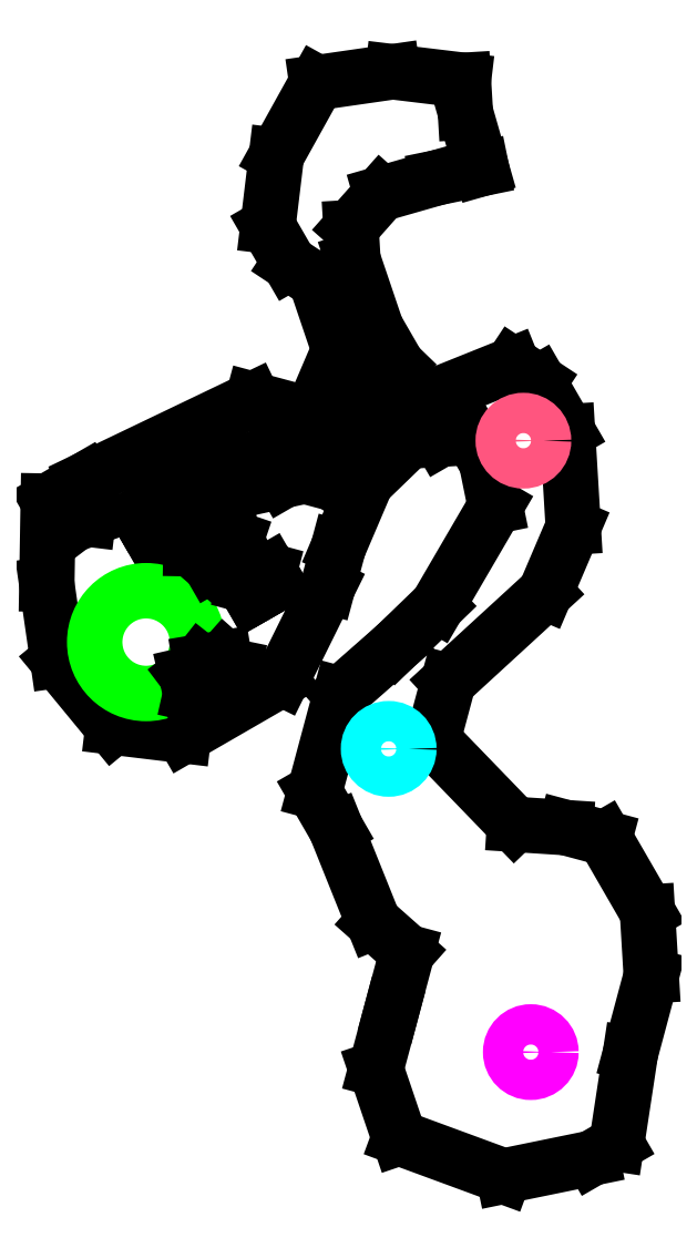
<metadata>
{"format":"dxf","ext":"dxf","renderer":"ezdxf+matplotlib","layout":"modelspace","background":"white","min_lineweight":24,"dpi":150}
</metadata>
<code>
0
SECTION
2
ENTITIES
0
LINE
8
full_occluders
10
218.5
20
-545.3
11
125.6
21
-564.3
0
LINE
8
full_occluders
10
125.6
20
-564.3
11
15.63
21
-523.9
0
LINE
8
full_occluders
10
15.63
20
-523.9
11
-8.875
21
-451.4
0
LINE
8
full_occluders
10
-8.875
20
-451.4
11
7.596
21
-390
0
LINE
8
full_occluders
10
7.596
20
-390
11
24.07
21
-328.5
0
LINE
8
full_occluders
10
24.07
20
-328.5
11
-11.42
21
-297
0
LINE
8
full_occluders
10
-11.42
20
-297
11
-50.93
21
-198.6
0
LINE
8
full_occluders
10
-50.93
20
-198.6
11
-73.43
21
-159.6
0
LINE
8
full_occluders
10
-73.43
20
-159.6
11
-45.98
21
-57.15
0
LINE
8
full_occluders
10
-45.98
20
-57.15
11
11.47
21
-6.664
0
LINE
8
full_occluders
10
11.47
20
-6.664
11
55.93
21
36.33
0
LINE
8
full_occluders
10
55.93
20
36.33
11
116.9
21
140.8
0
LINE
8
full_occluders
10
116.9
20
140.8
11
107.4
21
187.3
0
LINE
8
full_occluders
10
107.4
20
187.3
11
84.86
21
226.2
0
LINE
8
full_occluders
10
84.86
20
226.2
11
58.87
21
211.2
0
LINE
8
full_occluders
10
58.87
20
211.2
11
25.39
21
209.2
0
LINE
8
full_occluders
10
25.39
20
209.2
11
-19.07
21
166.2
0
LINE
8
full_occluders
10
-19.07
20
166.2
11
-48.53
21
97.26
0
LINE
8
full_occluders
10
-48.53
20
97.26
11
-59.51
21
56.28
0
LINE
8
full_occluders
10
-59.51
20
56.28
11
-107.5
21
-40.68
0
LINE
8
full_occluders
10
-107.5
20
-40.68
11
-211.4
21
-100.7
0
LINE
8
full_occluders
10
-211.4
20
-100.7
11
-285.8
21
-91.71
0
LINE
8
full_occluders
10
-285.8
20
-91.71
11
-343.8
21
-21.27
0
LINE
8
full_occluders
10
-343.8
20
-21.27
11
-355.3
21
58.68
0
LINE
8
full_occluders
10
-355.3
20
58.68
11
-353.9
21
146.1
0
LINE
8
full_occluders
10
-353.9
20
146.1
11
-314.9
21
168.6
0
LINE
8
full_occluders
10
-314.9
20
168.6
11
-138.5
21
253.1
0
LINE
8
full_occluders
10
-138.5
20
253.1
11
-77.06
21
236.7
0
LINE
8
full_occluders
10
-77.06
20
236.7
11
-47.6
21
305.6
0
LINE
8
full_occluders
10
-47.6
20
305.6
11
-72.11
21
378.1
0
LINE
8
full_occluders
10
-72.11
20
378.1
11
-100.1
21
396.6
0
LINE
8
full_occluders
10
-100.1
20
396.6
11
-122.6
21
435.5
0
LINE
8
full_occluders
10
-122.6
20
435.5
11
-113.6
21
510
0
LINE
8
full_occluders
10
-113.6
20
510
11
-71.17
21
586.5
0
LINE
8
full_occluders
10
-71.17
20
586.5
11
8.779
21
598
0
LINE
8
full_occluders
10
8.779
20
598
11
83.24
21
589
0
LINE
8
full_occluders
10
83.24
20
589
11
85.25
21
555.5
0
LINE
8
full_occluders
10
85.25
20
555.5
11
102.3
21
496.1
0
LINE
8
full_occluders
10
102.3
20
496.1
11
55.79
21
486.6
0
LINE
8
full_occluders
10
55.79
20
486.6
11
-3.673
21
469.6
0
LINE
8
full_occluders
10
-3.673
20
469.6
11
-35.14
21
434.1
0
LINE
8
full_occluders
10
-35.14
20
434.1
11
-33.13
21
400.6
0
LINE
8
full_occluders
10
-33.13
20
400.6
11
-8.625
21
328.1
0
LINE
8
full_occluders
10
-8.625
20
328.1
11
13.87
21
289.2
0
LINE
8
full_occluders
10
13.87
20
289.2
11
-62.06
21
210.7
0
LINE
8
full_occluders
10
-62.06
20
210.7
11
-108.5
21
201.2
0
LINE
8
full_occluders
10
-108.5
20
201.2
11
-194
21
169.2
0
LINE
8
full_occluders
10
-194
20
169.2
11
-258.9
21
131.7
0
LINE
8
full_occluders
10
-258.9
20
131.7
11
-243.9
21
105.7
0
LINE
8
full_occluders
10
-243.9
20
105.7
11
-217.9
21
120.7
0
LINE
8
full_occluders
10
-217.9
20
120.7
11
-183.5
21
151.1
0
LINE
8
full_occluders
10
-183.5
20
151.1
11
-106.5
21
167.7
0
LINE
8
full_occluders
10
-106.5
20
167.7
11
-93.53
21
175.2
0
LINE
8
full_occluders
10
-93.53
20
175.2
11
-52.55
21
164.2
0
LINE
8
full_occluders
10
-52.55
20
164.2
11
-2.596
21
227.7
0
LINE
8
full_occluders
10
-2.596
20
227.7
11
36.37
21
250.2
0
LINE
8
full_occluders
10
36.37
20
250.2
11
134.8
21
289.7
0
LINE
8
full_occluders
10
134.8
20
289.7
11
162.8
21
271.2
0
LINE
8
full_occluders
10
162.8
20
271.2
11
192.8
21
219.3
0
LINE
8
full_occluders
10
192.8
20
219.3
11
198.8
21
118.8
0
LINE
8
full_occluders
10
198.8
20
118.8
11
169.4
21
49.86
0
LINE
8
full_occluders
10
169.4
20
49.86
11
67.45
21
-43.63
0
LINE
8
full_occluders
10
67.45
20
-43.63
11
50.98
21
-105.1
0
LINE
8
full_occluders
10
50.98
20
-105.1
11
137
21
-194
0
LINE
8
full_occluders
10
137
20
-194
11
190.9
21
-197.5
0
LINE
8
full_occluders
10
190.9
20
-197.5
11
231.9
21
-208.5
0
LINE
8
full_occluders
10
231.9
20
-208.5
11
276.9
21
-286.4
0
LINE
8
full_occluders
10
276.9
20
-286.4
11
280.9
21
-353.4
0
LINE
8
full_occluders
10
280.9
20
-353.4
11
259
21
-435.3
0
LINE
8
full_occluders
10
259
20
-435.3
11
244.5
21
-530.3
0
LINE
8
full_occluders
10
244.5
20
-530.3
11
218.5
21
-545.3
0
CIRCLE
8
player_start
10
154.1
20
-433.8
40
21.21
0
CIRCLE
8
elder_start
10
4.51
20
-114.6
40
21.21
0
CIRCLE
8
sword_start
10
146.3
20
209.8
40
21.21
0
CIRCLE
8
wormfields
10
-250.9
20
-2.25
40
54.08
0
LINE
8
full_occluders
10
-141.5
20
78.24
11
-147
21
57.75
0
LINE
8
full_occluders
10
-147
20
57.75
11
-139.5
21
44.76
0
LINE
8
full_occluders
10
-139.5
20
44.76
11
-126.5
21
52.26
0
LINE
8
full_occluders
10
-126.5
20
52.26
11
-113.5
21
59.76
0
LINE
8
full_occluders
10
-113.5
20
59.76
11
-121
21
72.75
0
LINE
8
full_occluders
10
-121
20
72.75
11
-141.5
21
78.24
0
LINE
8
full_occluders
10
-197.5
20
115.2
11
-203.5
21
104.8
0
LINE
8
full_occluders
10
-203.5
20
104.8
11
-203.7
21
96.01
0
LINE
8
full_occluders
10
-203.7
20
96.01
11
-183.1
21
78.43
0
LINE
8
full_occluders
10
-183.1
20
78.43
11
-161.1
21
91.18
0
LINE
8
full_occluders
10
-161.1
20
91.18
11
-155.9
21
106.3
0
LINE
8
full_occluders
10
-155.9
20
106.3
11
-163.6
21
122.6
0
LINE
8
full_occluders
10
-163.6
20
122.6
11
-182.4
21
122.2
0
LINE
8
full_occluders
10
-182.4
20
122.2
11
-197.5
21
115.2
0
LINE
8
full_occluders
10
-198.9
20
-29.37
11
-208.5
21
-36.67
0
LINE
8
full_occluders
10
-208.5
20
-36.67
11
-203.9
21
-56.55
0
LINE
8
full_occluders
10
-203.9
20
-56.55
11
-178.1
21
-62.39
0
LINE
8
full_occluders
10
-178.1
20
-62.39
11
-161.6
21
-45.95
0
LINE
8
full_occluders
10
-161.6
20
-45.95
11
-157.9
21
-28.26
0
LINE
8
full_occluders
10
-157.9
20
-28.26
11
-168.6
21
-18.81
0
LINE
8
full_occluders
10
-168.6
20
-18.81
11
-193.9
21
-23.02
0
LINE
8
full_occluders
10
-193.9
20
-23.02
11
-198.9
21
-29.37
0
LINE
8
full_occluders
10
-330.6
20
138.8
11
-334.8
21
131.1
0
LINE
8
full_occluders
10
-334.8
20
131.1
11
-327.5
21
121.5
0
LINE
8
full_occluders
10
-327.5
20
121.5
11
-311.7
21
127.2
0
LINE
8
full_occluders
10
-311.7
20
127.2
11
-310.8
21
134.6
0
LINE
8
full_occluders
10
-310.8
20
134.6
11
-312.2
21
145.9
0
LINE
8
full_occluders
10
-312.2
20
145.9
11
-328.4
21
147
0
LINE
8
full_occluders
10
-328.4
20
147
11
-330.6
21
138.8
0
ENDSEC
0
EOF

</code>
